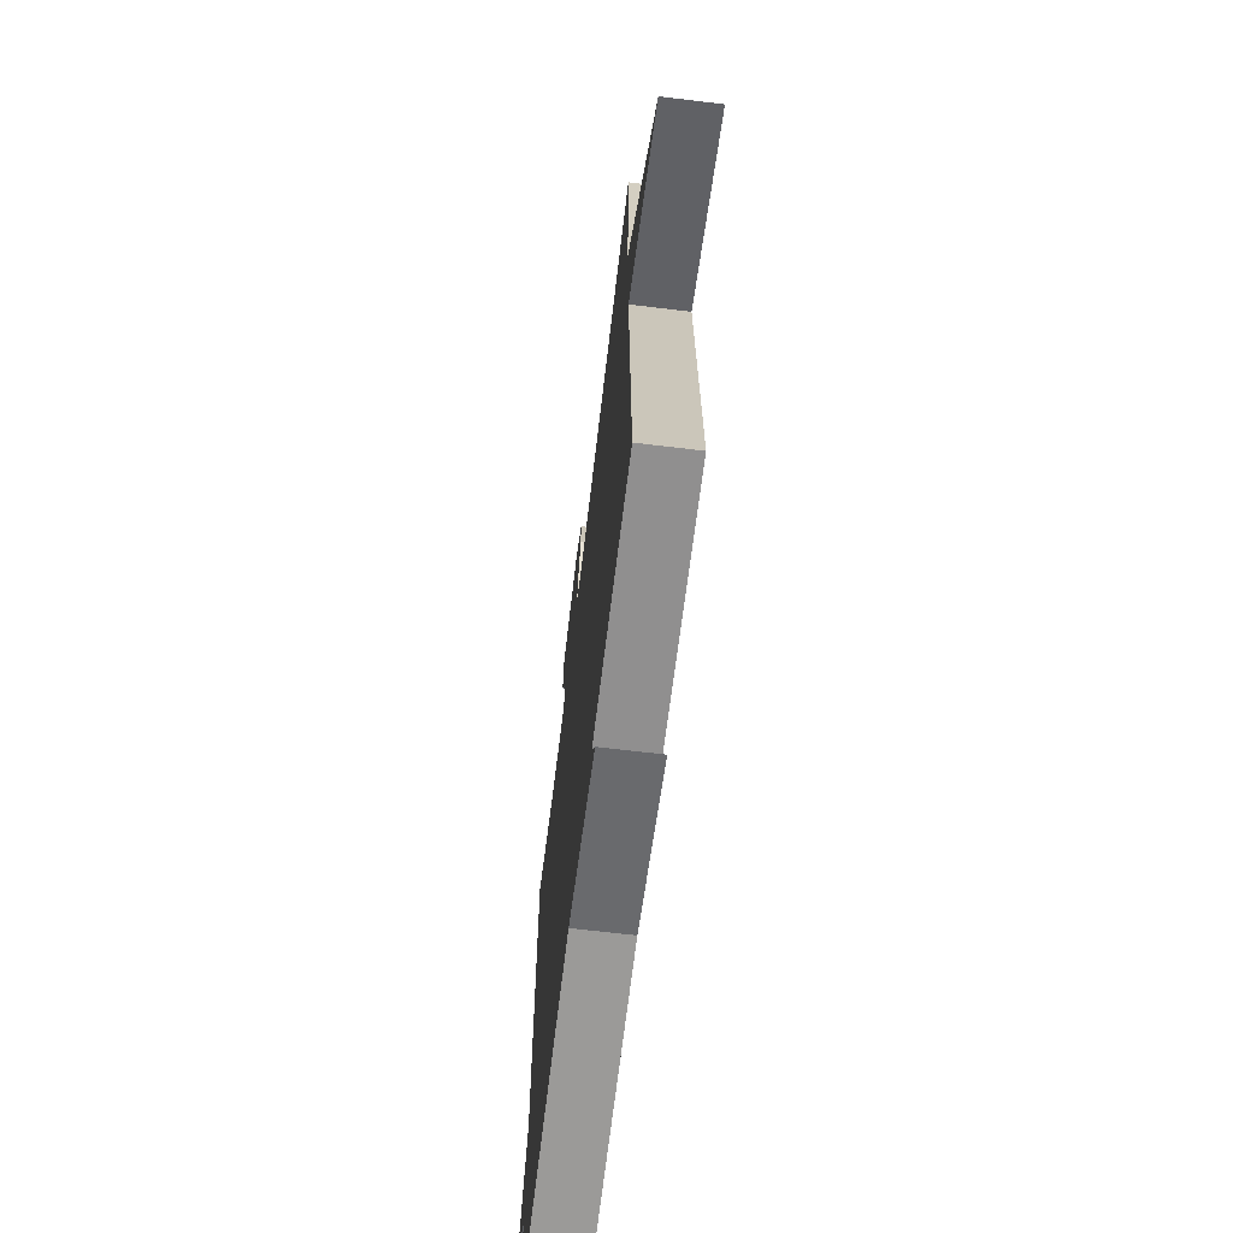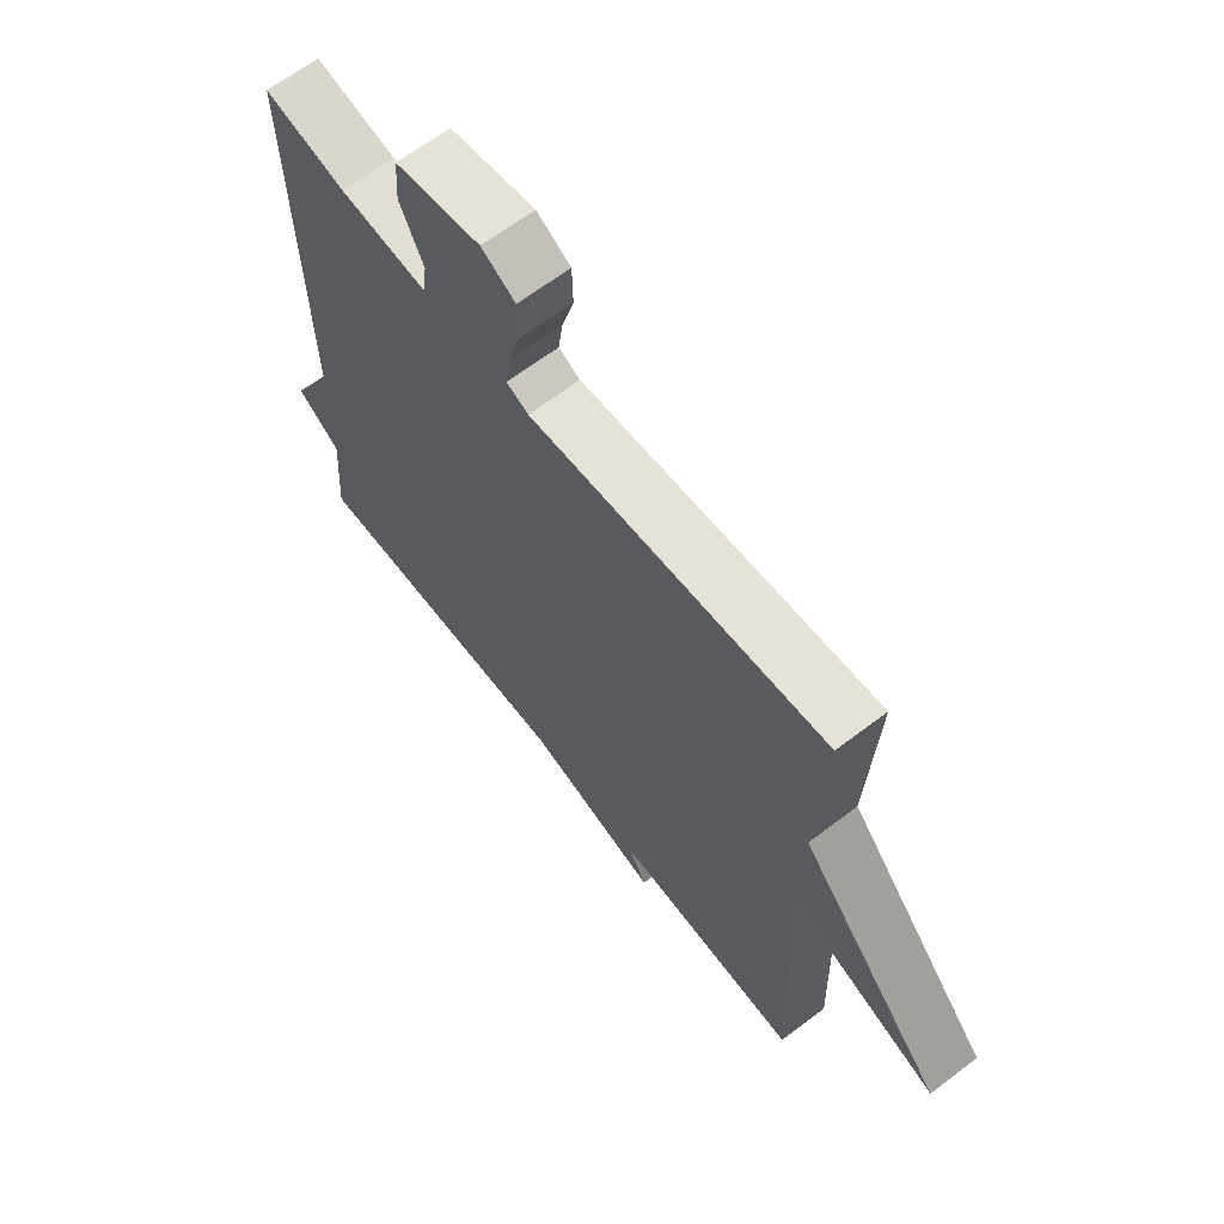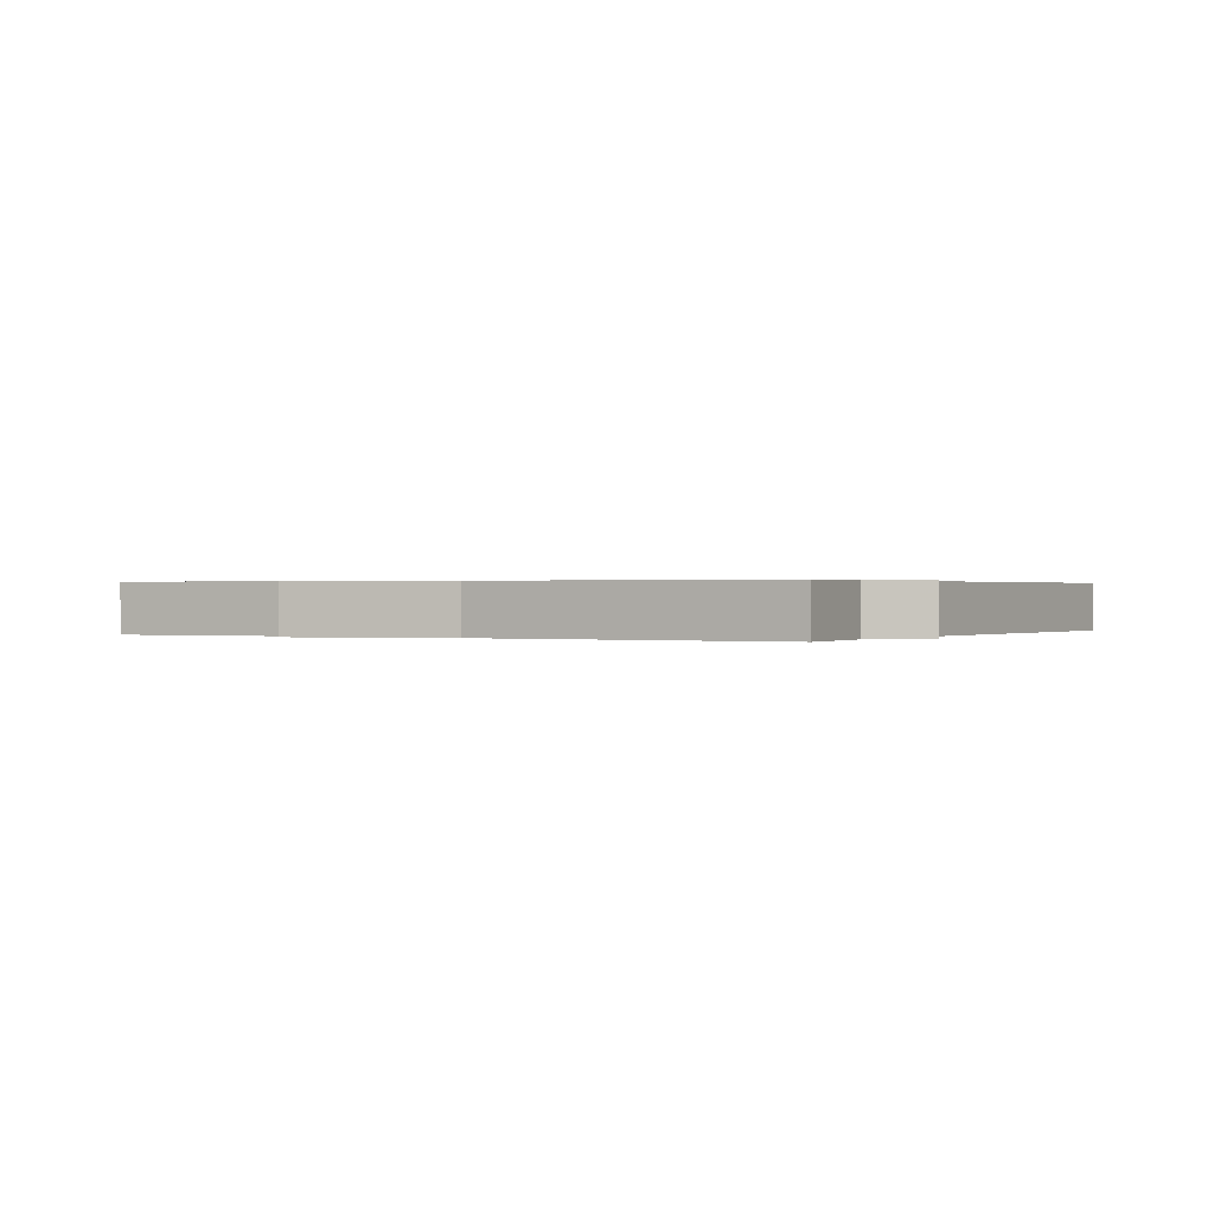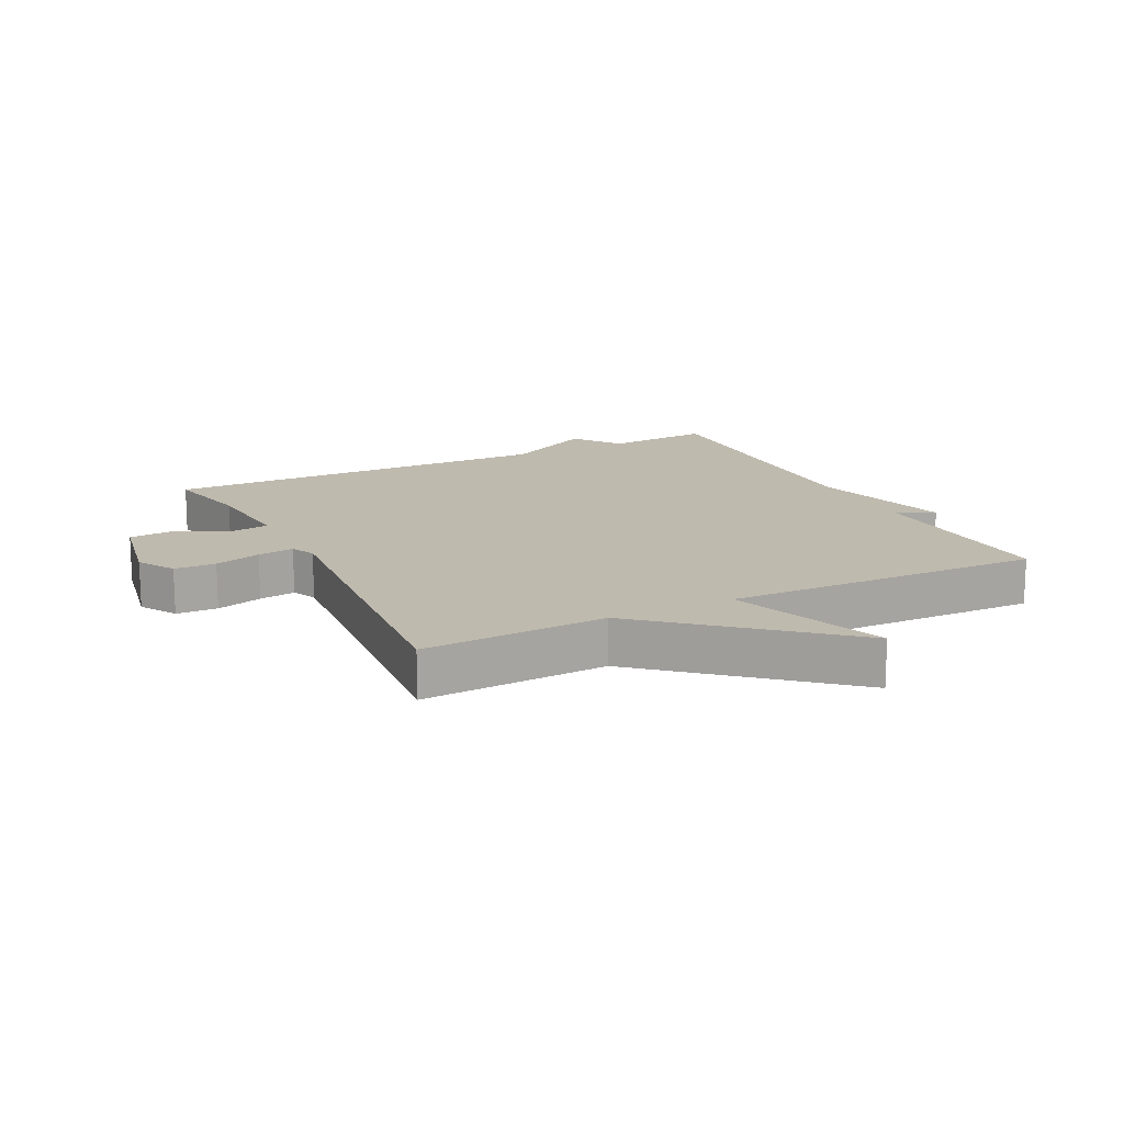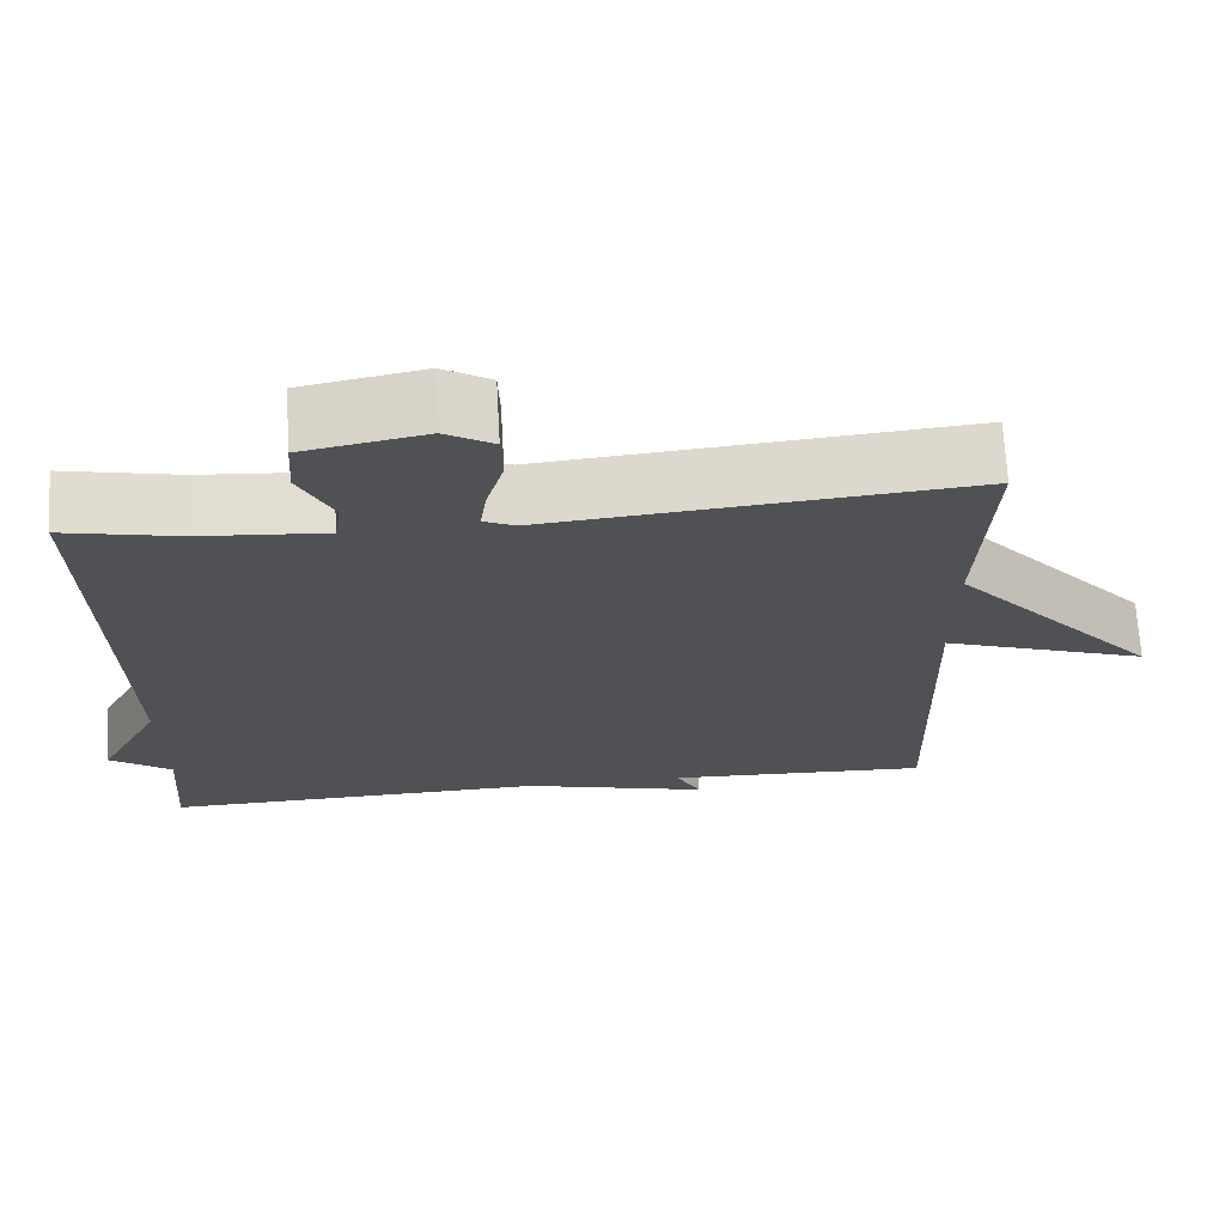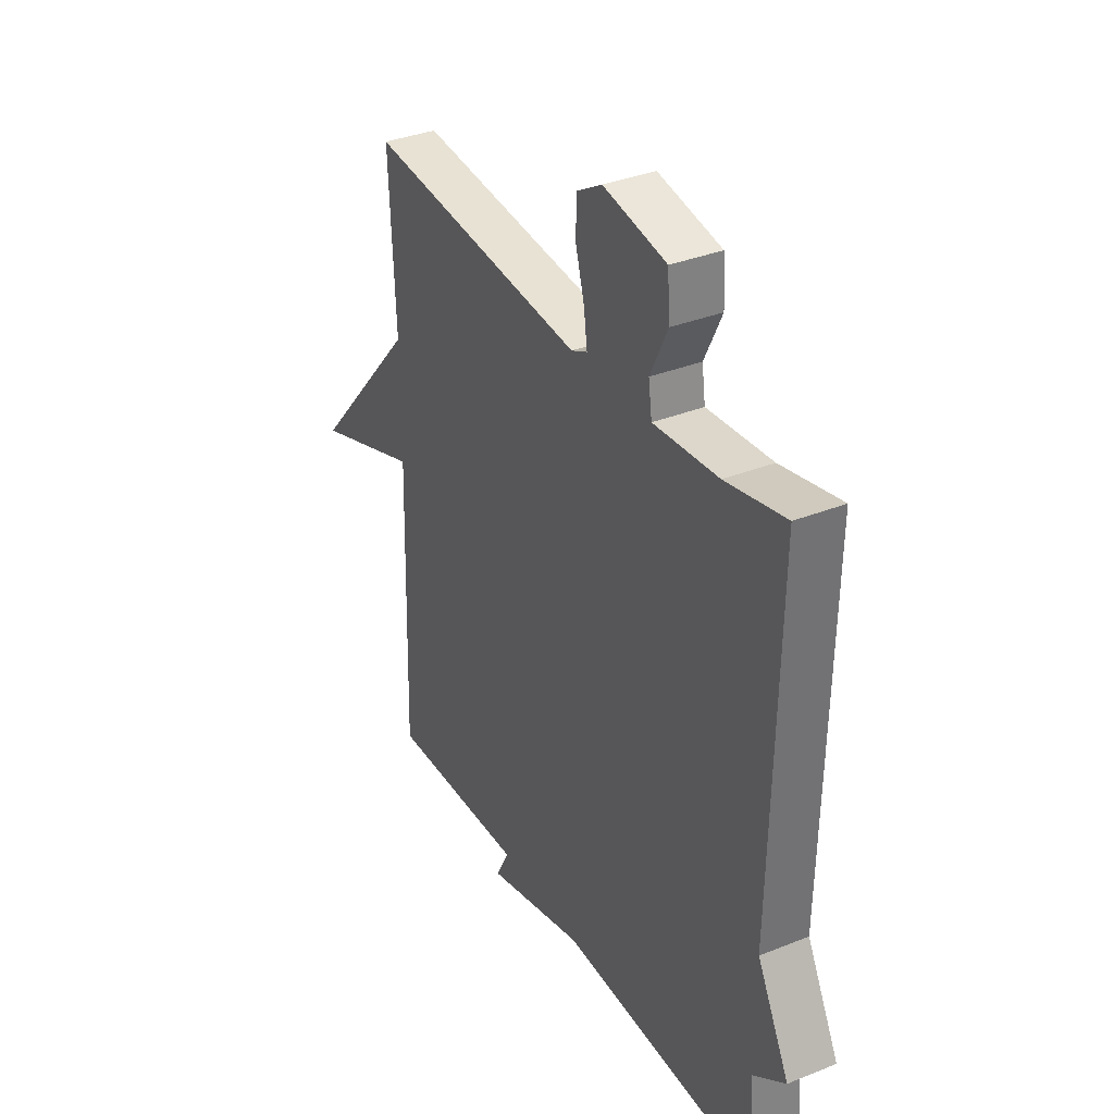
<metadata>
{"format":"obj","ext":"obj","renderer":"f3d","projection":"perspective","resolution":1024,"background":"white","views":[{"elev":-67.7,"azim":83.1,"up":"+Z"},{"elev":65.1,"azim":52.6,"up":"+Z"},{"elev":0.3,"azim":-150.6,"up":"+Y"},{"elev":15.5,"azim":63.3,"up":"+Y"},{"elev":69.7,"azim":-3.2,"up":"+Z"},{"elev":35.1,"azim":-118.0,"up":"+Z"}]}
</metadata>
<code>
v -0.5 0.07 -0.5
v -0.487 0.07 -0.33
v -0.563 0.07 -0.275
v -0.487 0.07 -0.13
v -0.5 0.07 0.5
v -0.359 0.07 0.47
v -0.206 0.07 0.458
v -0.198 0.07 0.514
v -0.239 0.07 0.599
v -0.234 0.07 0.674
v -0.085 0.07 0.703
v -0.026 0.07 0.668
v -0.024 0.07 0.602
v -0.045 0.07 0.528
v -0.053 0.07 0.47
v -0.015 0.07 0.452
v 0.5 0.07 0.5
v 0.486 0.07 0.207
v 0.738 0.07 -0.082
v 0.486 0.07 0.007
v 0.5 0.07 -0.5
v 0.174 0.07 -0.487
v 0.205 0.07 -0.547
v -0.026 0.07 -0.487
v -0.5 0 -0.5
v -0.487 0 -0.33
v -0.563 0 -0.275
v -0.487 0 -0.13
v -0.5 0 0.5
v -0.359 0 0.47
v -0.206 0 0.458
v -0.198 0 0.514
v -0.239 0 0.599
v -0.234 0 0.674
v -0.085 0 0.703
v -0.026 0 0.668
v -0.024 0 0.602
v -0.045 0 0.528
v -0.053 0 0.47
v -0.015 0 0.452
v 0.5 0 0.5
v 0.486 0 0.207
v 0.738 0 -0.082
v 0.486 0 0.007
v 0.5 0 -0.5
v 0.174 0 -0.487
v 0.205 0 -0.547
v -0.026 0 -0.487
f 22 23 24
f 20 21 22
f 20 22 24
f 18 19 20
f 24 1 2
f 20 24 2
f 18 20 2
f 2 3 4
f 18 2 4
f 17 18 4
f 16 17 4
f 12 13 14
f 11 12 14
f 10 11 14
f 9 10 14
f 8 9 14
f 7 8 14 15
f 4 5 6
f 4 6 7
f 4 7 15 16
f 48 47 46
f 46 45 44
f 48 46 44
f 44 43 42
f 26 25 48
f 26 48 44
f 26 44 42
f 28 27 26
f 28 26 42
f 28 42 41
f 28 41 40
f 38 37 36
f 38 36 35
f 38 35 34
f 38 34 33
f 38 33 32
f 39 38 32 31
f 30 29 28
f 31 30 28
f 40 39 31 28
f 1 25 26 2
f 2 26 27 3
f 3 27 28 4
f 4 28 29 5
f 5 29 30 6
f 6 30 31 7
f 7 31 32 8
f 8 32 33 9
f 9 33 34 10
f 10 34 35 11
f 11 35 36 12
f 12 36 37 13
f 13 37 38 14
f 14 38 39 15
f 15 39 40 16
f 16 40 41 17
f 17 41 42 18
f 18 42 43 19
f 19 43 44 20
f 20 44 45 21
f 21 45 46 22
f 22 46 47 23
f 23 47 48 24
f 24 48 25 1

</code>
